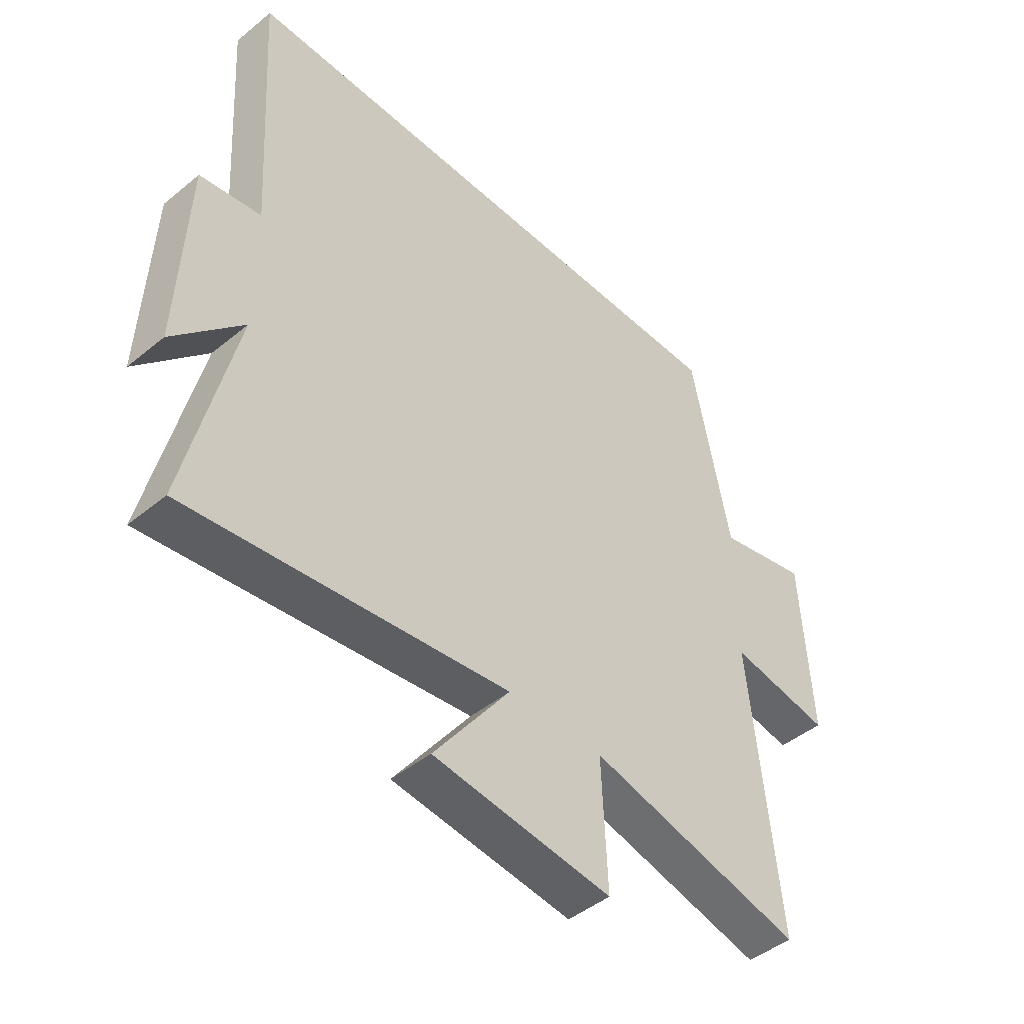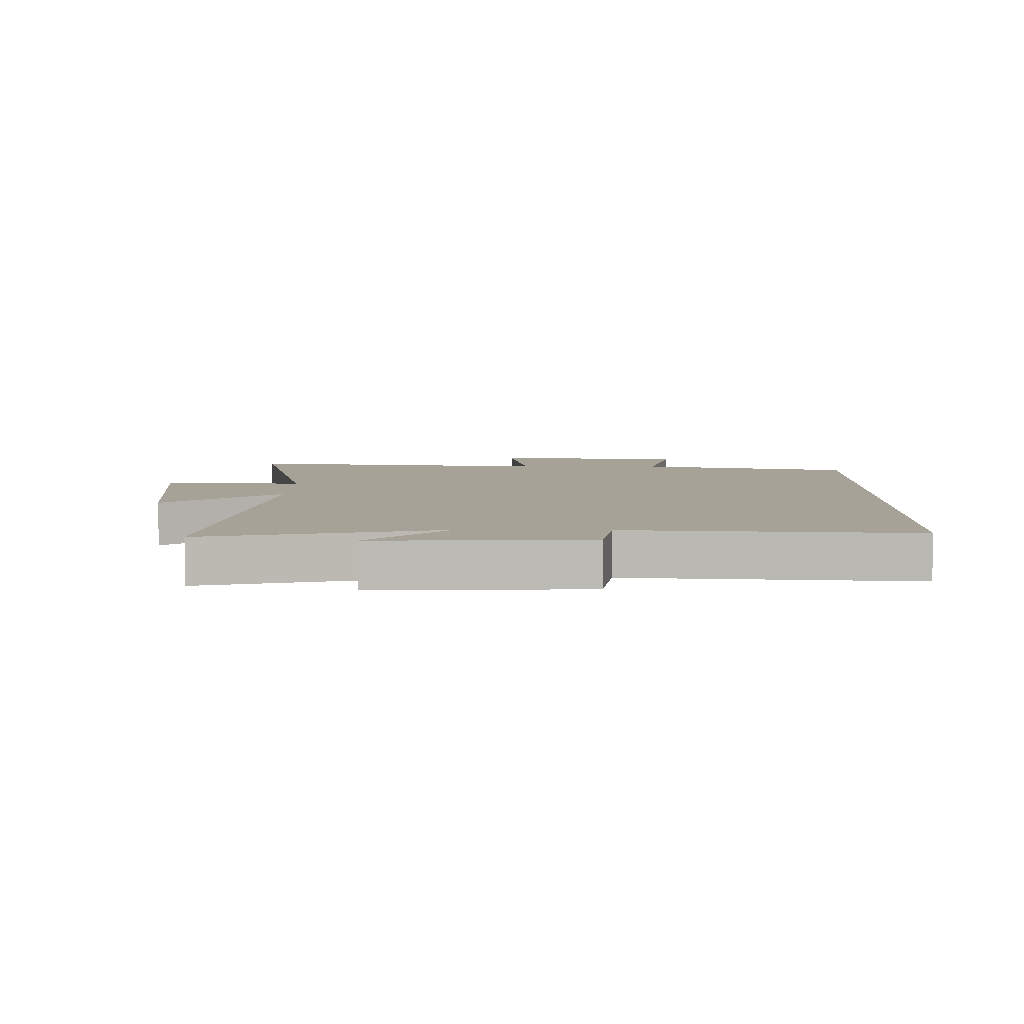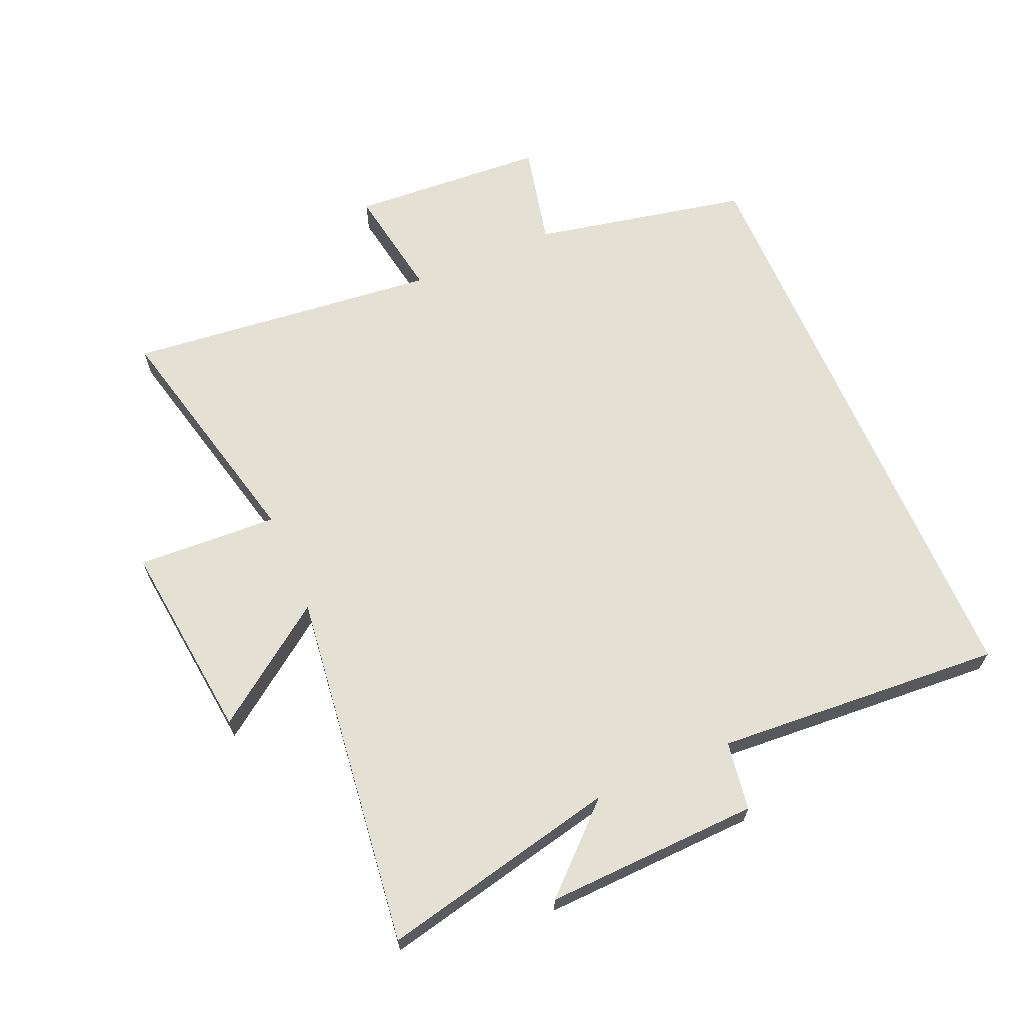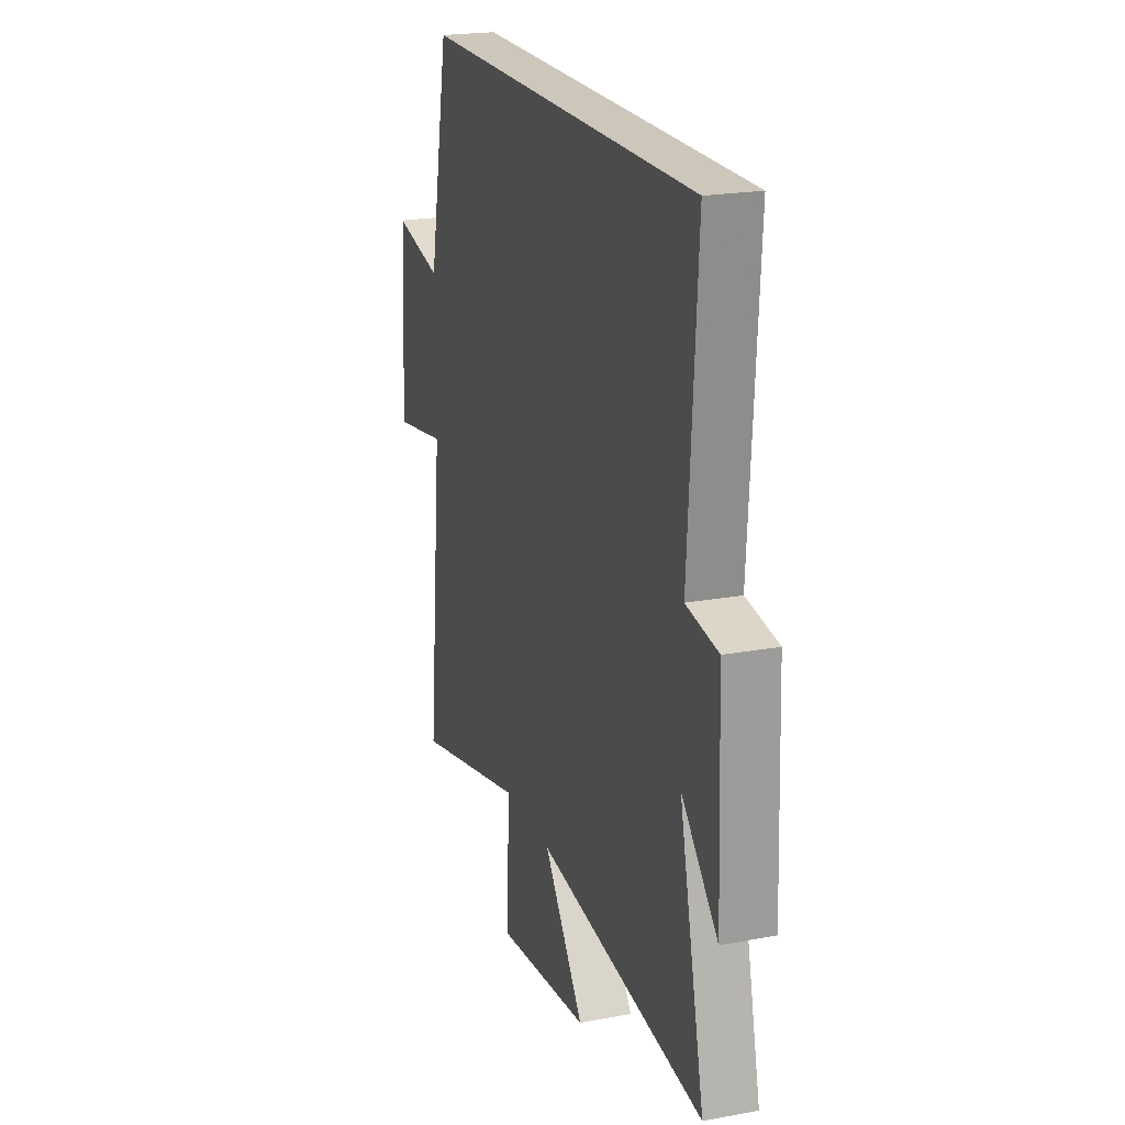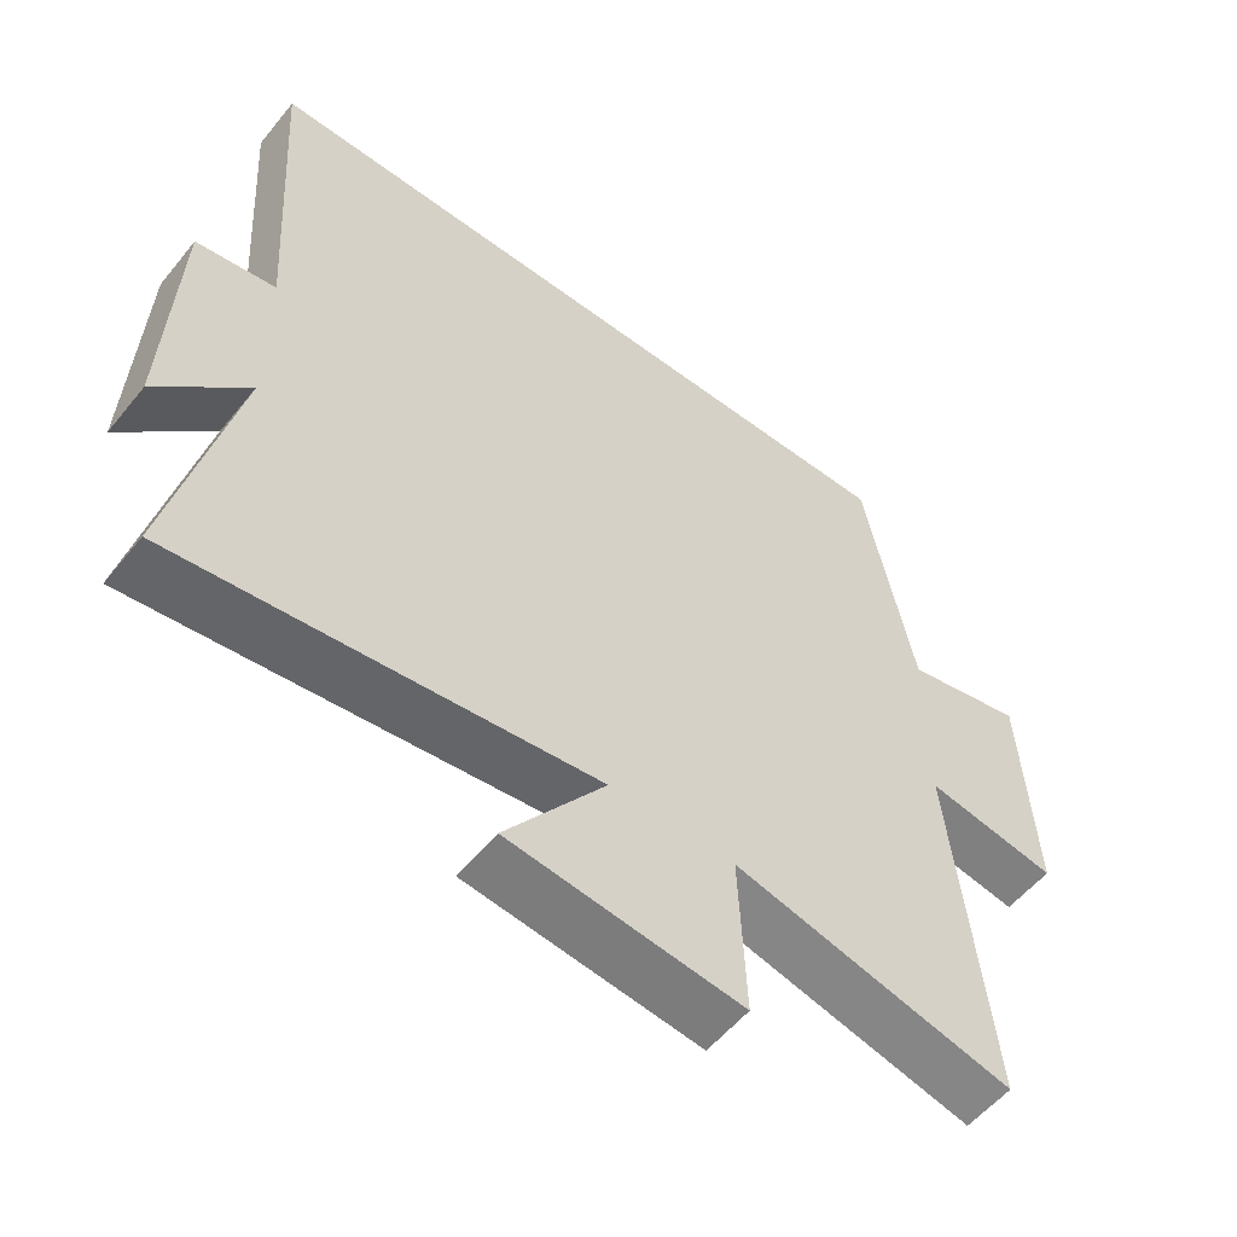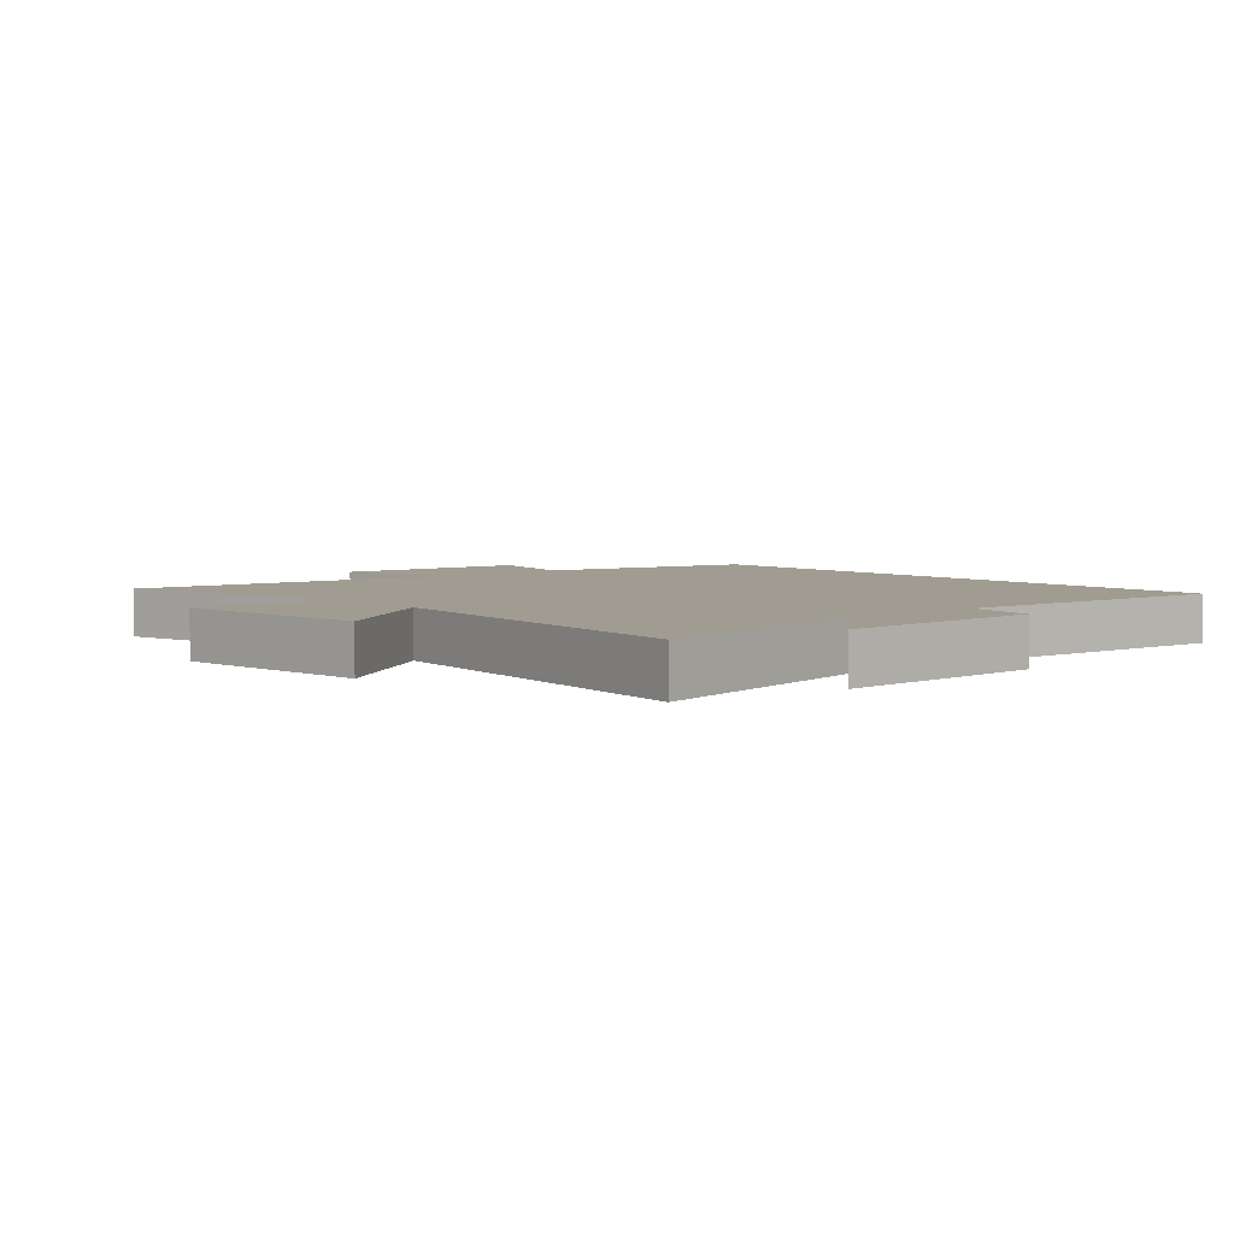
<metadata>
{"format":"obj","ext":"obj","renderer":"f3d","projection":"perspective","resolution":1024,"background":"white","views":[{"elev":-45.6,"azim":-46.7,"up":"+Z"},{"elev":6.6,"azim":-89.2,"up":"+Y"},{"elev":65.4,"azim":-113.1,"up":"+Y"},{"elev":21.3,"azim":-108.3,"up":"+Z"},{"elev":-55.4,"azim":-38.4,"up":"+Z"},{"elev":4.5,"azim":-130.7,"up":"+Y"}]}
</metadata>
<code>
v -0.587 0.07 -0.568
v -0.5 0.07 -0.188
v -0.624 0.07 -0.319
v -0.61 0.07 0.023
v -0.5 0.07 0.04
v -0.529 0.07 0.5
v 0.431 0.07 0.5
v 0.5 0.07 0.154
v 0.665 0.07 0.191
v 0.683 0.07 -0.123
v 0.5 0.07 -0.092
v 0.551 0.07 -0.594
v 0.162 0.07 -0.5
v 0.172 0.07 -0.726
v -0.15 0.07 -0.688
v -0.012 0.07 -0.5
v -0.587 0 -0.568
v -0.5 0 -0.188
v -0.624 0 -0.319
v -0.61 0 0.023
v -0.5 0 0.04
v -0.529 0 0.5
v 0.431 0 0.5
v 0.5 0 0.154
v 0.665 0 0.191
v 0.683 0 -0.123
v 0.5 0 -0.092
v 0.551 0 -0.594
v 0.162 0 -0.5
v 0.172 0 -0.726
v -0.15 0 -0.688
v -0.012 0 -0.5
f 13 14 15 16
f 11 12 13
f 11 13 16
f 8 9 10 11
f 5 6 7 8
f 2 3 4 5
f 2 5 8 11
f 1 2 11 16
f 32 31 30 29
f 29 28 27
f 32 29 27
f 27 26 25 24
f 24 23 22 21
f 21 20 19 18
f 27 24 21 18
f 32 27 18 17
f 1 17 18 2
f 2 18 19 3
f 3 19 20 4
f 4 20 21 5
f 5 21 22 6
f 6 22 23 7
f 7 23 24 8
f 8 24 25 9
f 9 25 26 10
f 10 26 27 11
f 11 27 28 12
f 12 28 29 13
f 13 29 30 14
f 14 30 31 15
f 15 31 32 16
f 16 32 17 1

</code>
